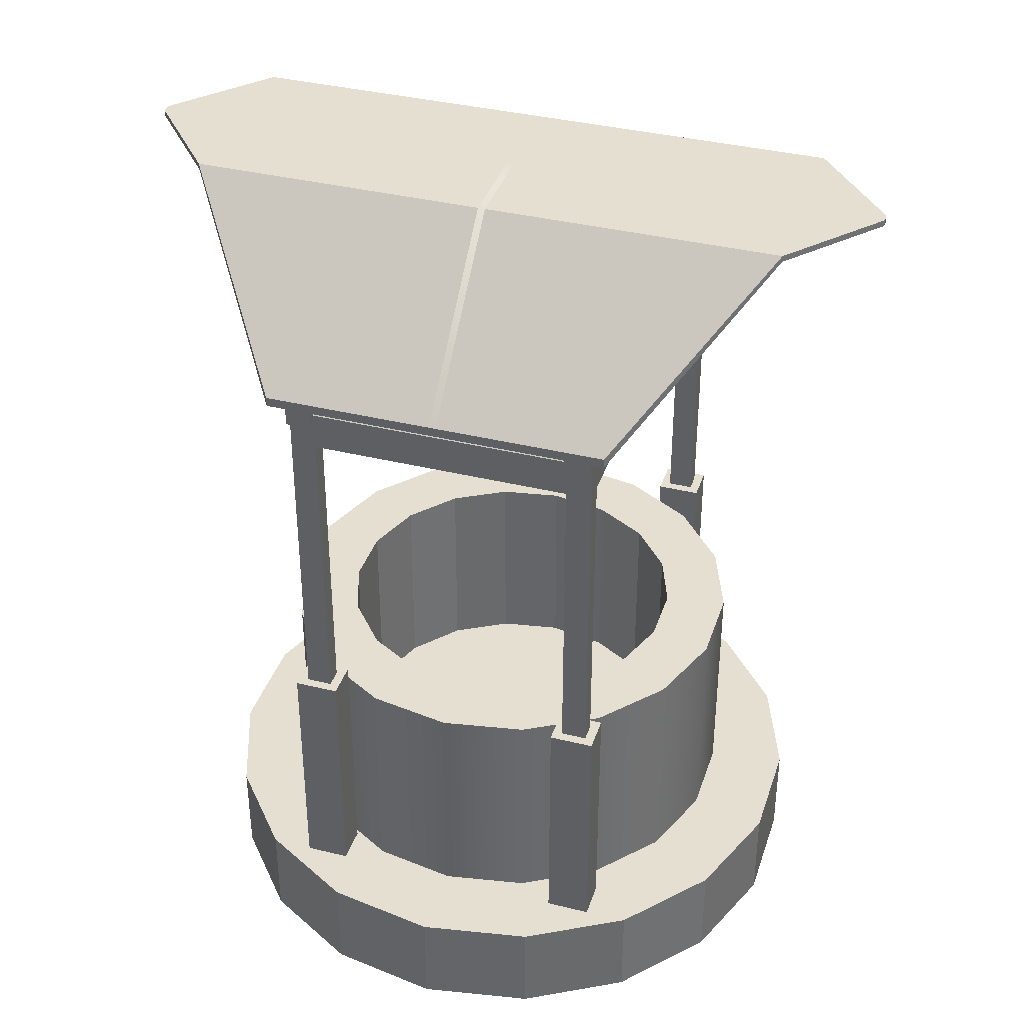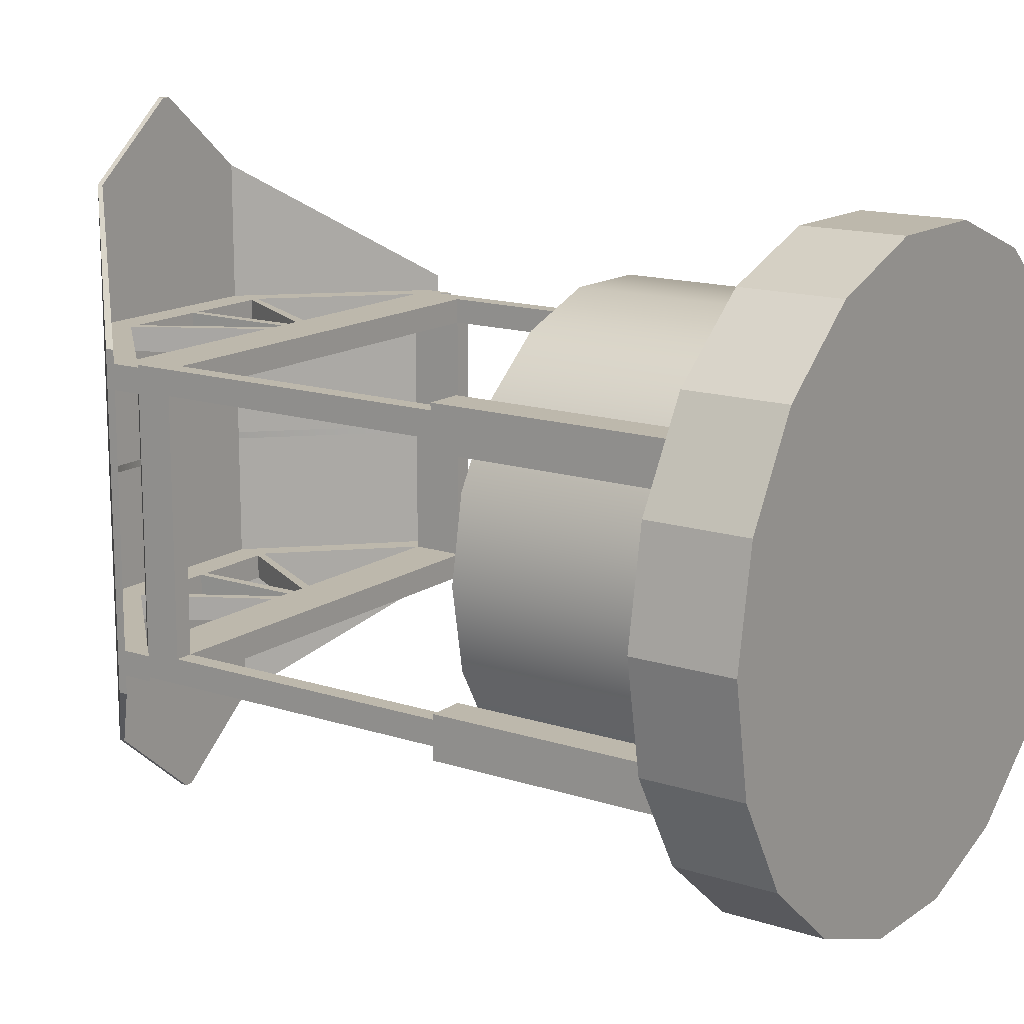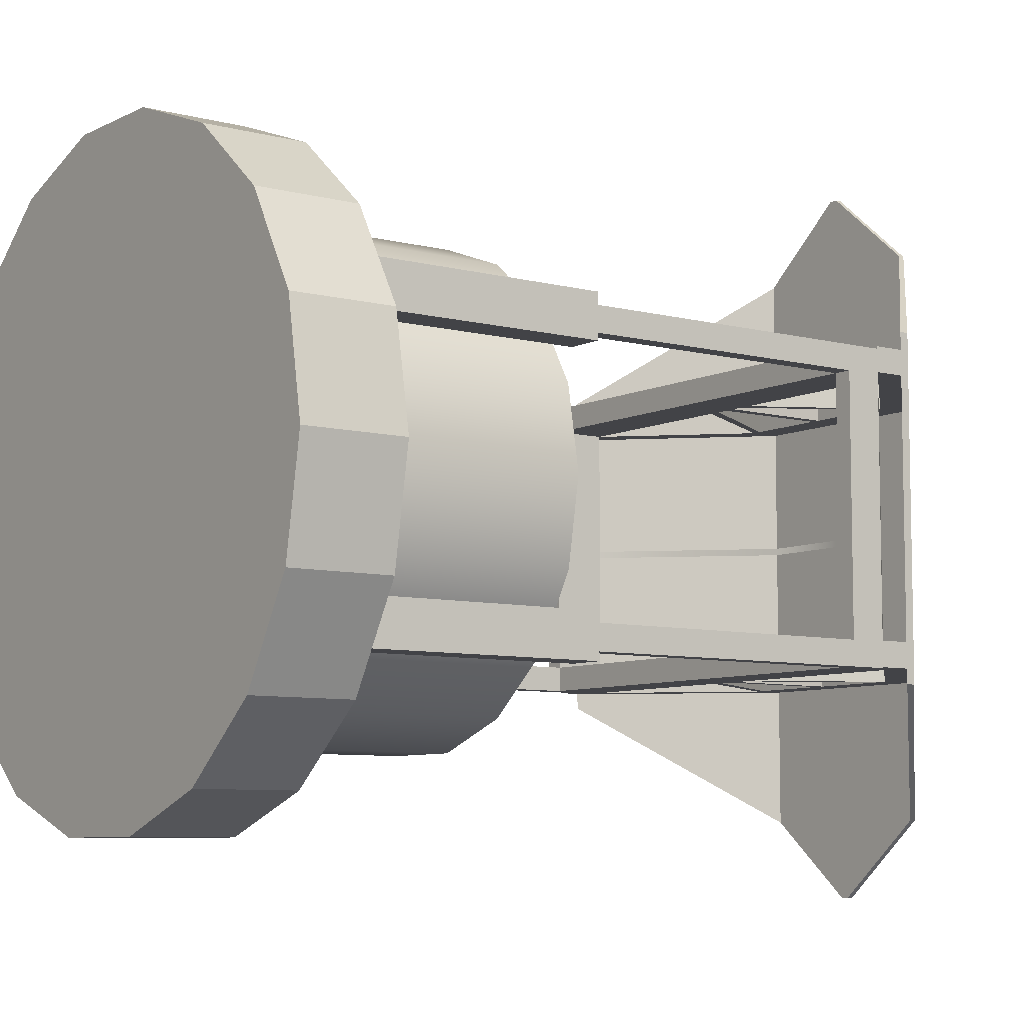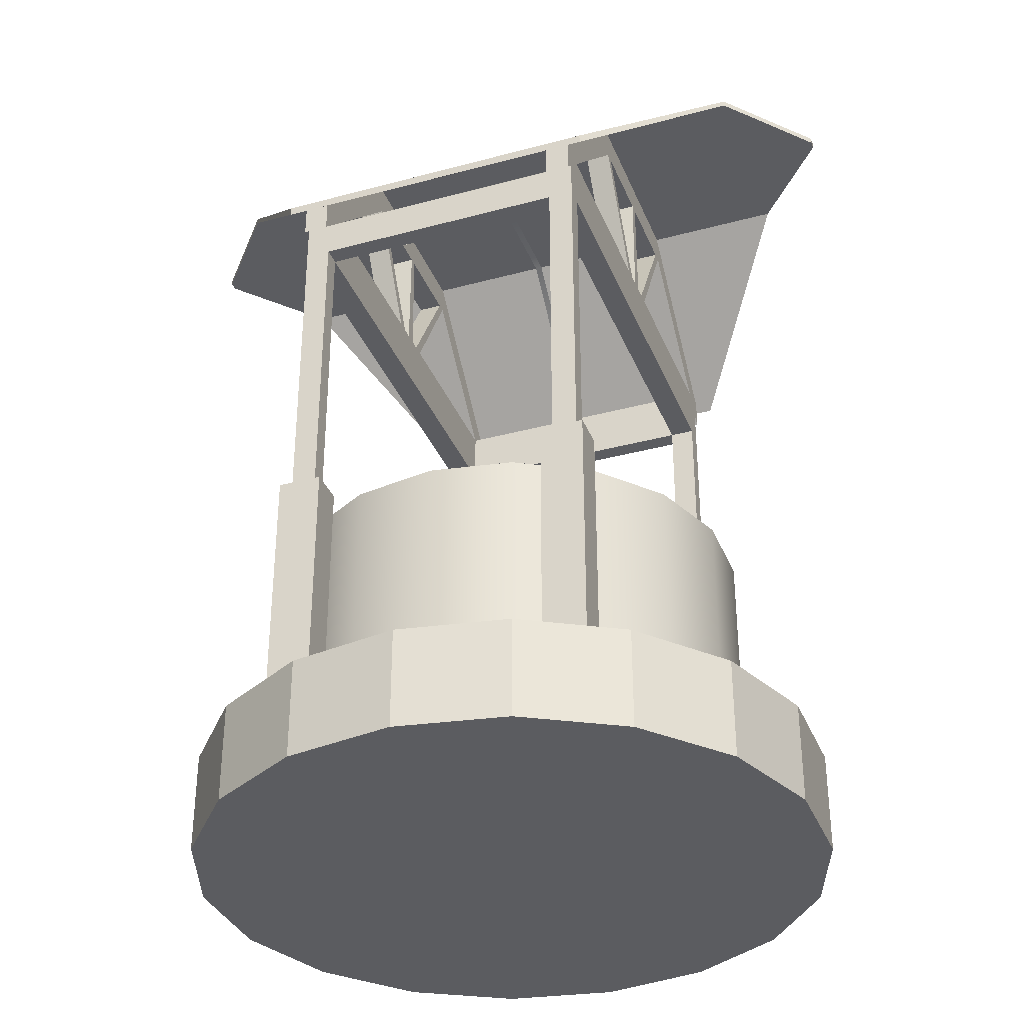
<metadata>
{"format":"obj","ext":"obj","renderer":"f3d","projection":"perspective","resolution":1024,"background":"white","views":[{"elev":37.5,"azim":-72.6,"up":"+Y"},{"elev":14.7,"azim":-54.9,"up":"+Z"},{"elev":-7.5,"azim":53.6,"up":"+Z"},{"elev":-34.5,"azim":110.0,"up":"+Y"}]}
</metadata>
<code>
v  -81.4 234.7 54.29
v  -81.4 231.7 54.29
v  -31.4 281.7 94.31
v  -31.4 283.7 94.31
v  -81.4 231.7 1.12
v  -81.4 231.7 41.23
v  -81.4 234.7 41.23
v  -81.4 234.7 1.12
v  -31.4 281.7 1.12
v  -31.4 281.7 41.23
v  -78.9 234.2 41.23
v  -31.4 283.7 41.23
v  -31.4 283.7 1.12
v  -81.4 231.7 49.31
v  -81.4 234.7 49.31
v  -31.4 281.7 49.31
v  -78.9 234.2 49.31
v  -31.4 283.7 49.31
v  -1.396 281.7 119.7
v  -1.396 283.7 119.7
v  -1.396 281.7 49.31
v  -1.396 281.7 1.12
v  -1.396 281.7 41.23
v  -1.396 283.7 41.23
v  -1.396 283.7 1.12
v  -1.396 283.7 49.31
v  81.4 234.7 54.29
v  31.4 283.7 94.31
v  31.4 281.7 94.31
v  81.4 231.7 54.29
v  81.4 231.7 1.12
v  81.4 234.7 1.12
v  81.4 234.7 41.23
v  81.4 231.7 41.23
v  31.4 281.7 1.12
v  78.9 234.2 41.23
v  31.4 281.7 41.23
v  31.4 283.7 1.12
v  31.4 283.7 41.23
v  81.4 231.7 49.31
v  81.4 234.7 49.31
v  31.4 281.7 49.31
v  78.9 234.2 49.31
v  31.4 283.7 49.31
v  1.396 283.7 119.7
v  1.396 281.7 119.7
v  1.396 281.7 49.31
v  1.396 281.7 41.23
v  1.396 281.7 1.12
v  1.396 283.7 1.12
v  1.396 283.7 41.23
v  1.396 283.7 49.31
v  -81.4 234.7 -54.29
v  -31.4 283.7 -94.31
v  -31.4 281.7 -94.31
v  -81.4 231.7 -54.29
v  -81.4 231.7 -1.12
v  -81.4 234.7 -1.12
v  -81.4 234.7 -41.23
v  -81.4 231.7 -41.23
v  -31.4 281.7 -1.12
v  -78.9 234.2 -41.23
v  -31.4 281.7 -41.23
v  -31.4 283.7 -1.12
v  -31.4 283.7 -41.23
v  -81.4 231.7 -49.31
v  -81.4 234.7 -49.31
v  -31.4 281.7 -49.31
v  -78.9 234.2 -49.31
v  -31.4 283.7 -49.31
v  -1.396 283.7 -119.7
v  -1.396 281.7 -119.7
v  -1.396 281.7 -49.31
v  -1.396 281.7 -41.23
v  -1.396 281.7 -1.12
v  -1.396 283.7 -1.12
v  -1.396 283.7 -41.23
v  -1.396 283.7 -49.31
v  81.4 234.7 -54.29
v  81.4 231.7 -54.29
v  31.4 281.7 -94.31
v  31.4 283.7 -94.31
v  81.4 231.7 -1.12
v  81.4 231.7 -41.23
v  81.4 234.7 -41.23
v  81.4 234.7 -1.12
v  31.4 281.7 -1.12
v  31.4 281.7 -41.23
v  78.9 234.2 -41.23
v  31.4 283.7 -41.23
v  31.4 283.7 -1.12
v  81.4 231.7 -49.31
v  81.4 234.7 -49.31
v  31.4 281.7 -49.31
v  78.9 234.2 -49.31
v  31.4 283.7 -49.31
v  1.396 281.7 -119.7
v  1.396 283.7 -119.7
v  1.396 281.7 -49.31
v  1.396 281.7 -1.12
v  1.396 281.7 -41.23
v  1.396 283.7 -41.23
v  1.396 283.7 -1.12
v  1.396 283.7 -49.31
g Roof
f 1 2 3 4
f 5 6 7 8
f 9 10 11 6 5
f 8 7 12 13
f 14 2 1 15
f 16 3 2 14 17
f 15 1 4 18
f 6 14 15 7
f 7 15 18 12
f 17 14 6 11
f 4 3 19 20
f 3 16 21 19
f 10 9 22 23
f 13 12 24 25
f 12 18 26 24
f 18 4 20 26
f 27 28 29 30
f 31 32 33 34
f 35 31 34 36 37
f 32 38 39 33
f 40 41 27 30
f 42 43 40 30 29
f 41 44 28 27
f 34 33 41 40
f 33 39 44 41
f 43 36 34 40
f 28 45 46 29
f 29 46 47 42
f 37 48 49 35
f 38 50 51 39
f 39 51 52 44
f 44 52 45 28
f 25 24 51 50
f 24 26 52 51
f 26 20 45 52
f 20 19 46 45
f 19 21 47 46
f 23 22 49 48
f 53 54 55 56
f 57 58 59 60
f 61 57 60 62 63
f 58 64 65 59
f 66 67 53 56
f 68 69 66 56 55
f 67 70 54 53
f 60 59 67 66
f 59 65 70 67
f 69 62 60 66
f 54 71 72 55
f 55 72 73 68
f 63 74 75 61
f 64 76 77 65
f 65 77 78 70
f 70 78 71 54
f 79 80 81 82
f 83 84 85 86
f 87 88 89 84 83
f 86 85 90 91
f 92 80 79 93
f 94 81 80 92 95
f 93 79 82 96
f 84 92 93 85
f 85 93 96 90
f 95 92 84 89
f 82 81 97 98
f 81 94 99 97
f 88 87 100 101
f 91 90 102 103
f 90 96 104 102
f 96 82 98 104
f 76 103 102 77
f 77 102 104 78
f 78 104 98 71
f 71 98 97 72
f 72 97 99 73
f 74 101 100 75
f 32 31 83 86
f 31 35 87 83
f 35 38 91 87
f 38 32 86 91
f 38 35 87 91
f 35 49 100 87
f 49 22 75 100
f 22 25 76 75
f 25 50 103 76
f 50 38 91 103
f 5 8 58 57
f 8 13 64 58
f 13 25 76 64
f 25 22 75 76
f 22 9 61 75
f 9 5 57 61
v  -31.4 281.7 49.31
v  -78.9 234.2 49.31
v  -78.9 224.1 49.31
v  -75.93 227.1 49.31
v  -69.99 233 49.31
v  -31.4 271.6 49.31
v  -78.9 234.2 41.23
v  -31.4 281.7 41.23
v  -31.4 271.6 41.23
v  -69.99 233 41.23
v  -75.93 227.1 41.23
v  -78.9 224.1 41.23
v  -75.93 215.1 41.23
v  -75.93 215.1 49.31
v  -69.99 215.1 49.31
v  -69.99 215.1 41.23
v  -69.95 115.1 49.31
v  -69.95 115.1 41.23
v  -75.89 115.1 49.31
v  -75.89 115.1 41.23
v  -28.4 271.6 49.31
v  -1.396 271.6 49.31
v  -1.396 281.7 49.31
v  -1.396 281.7 41.23
v  -1.396 271.6 41.23
v  -28.4 271.6 41.23
v  31.4 281.7 49.31
v  31.4 271.6 49.31
v  69.99 233 49.31
v  75.93 227.1 49.31
v  78.9 224.1 49.31
v  78.9 234.2 49.31
v  78.9 234.2 41.23
v  78.9 224.1 41.23
v  75.93 227.1 41.23
v  69.99 233 41.23
v  31.4 271.6 41.23
v  31.4 281.7 41.23
v  75.93 215.1 49.31
v  75.93 215.1 41.23
v  69.99 215.1 49.31
v  69.99 215.1 41.23
v  69.95 115.1 41.23
v  69.95 115.1 49.31
v  75.89 115.1 49.31
v  75.89 115.1 41.23
v  1.396 281.7 49.31
v  1.396 271.6 49.31
v  28.4 271.6 49.31
v  28.4 271.6 41.23
v  1.396 271.6 41.23
v  1.396 281.7 41.23
v  9.411 233 49.31
v  5.647 233 49.31
v  1.882 233 49.31
v  -1.882 233 49.31
v  -5.647 233 49.31
v  -9.411 233 49.31
v  -9.411 233 41.23
v  -5.647 233 41.23
v  -1.882 233 41.23
v  1.882 233 41.23
v  5.647 233 41.23
v  9.411 233 41.23
v  -31.4 281.7 -49.31
v  -31.4 271.6 -49.31
v  -69.99 233 -49.31
v  -75.93 227.1 -49.31
v  -78.9 224.1 -49.31
v  -78.9 234.2 -49.31
v  -78.9 234.2 -41.23
v  -78.9 224.1 -41.23
v  -75.93 227.1 -41.23
v  -69.99 233 -41.23
v  -31.4 271.6 -41.23
v  -31.4 281.7 -41.23
v  -75.93 215.1 -49.31
v  -75.93 215.1 -41.23
v  -69.99 215.1 -49.31
v  -69.99 215.1 -41.23
v  -69.95 115.1 -41.23
v  -69.95 115.1 -49.31
v  -75.89 115.1 -49.31
v  -75.89 115.1 -41.23
v  -1.396 281.7 -49.31
v  -1.396 271.6 -49.31
v  -28.4 271.6 -49.31
v  -28.4 271.6 -41.23
v  -1.396 271.6 -41.23
v  -1.396 281.7 -41.23
v  31.4 281.7 -49.31
v  78.9 234.2 -49.31
v  78.9 224.1 -49.31
v  75.93 227.1 -49.31
v  69.99 233 -49.31
v  31.4 271.6 -49.31
v  78.9 234.2 -41.23
v  31.4 281.7 -41.23
v  31.4 271.6 -41.23
v  69.99 233 -41.23
v  75.93 227.1 -41.23
v  78.9 224.1 -41.23
v  75.93 215.1 -41.23
v  75.93 215.1 -49.31
v  69.99 215.1 -49.31
v  69.99 215.1 -41.23
v  69.95 115.1 -49.31
v  69.95 115.1 -41.23
v  75.89 115.1 -49.31
v  75.89 115.1 -41.23
v  28.4 271.6 -49.31
v  1.396 271.6 -49.31
v  1.396 281.7 -49.31
v  1.396 281.7 -41.23
v  1.396 271.6 -41.23
v  28.4 271.6 -41.23
v  -9.411 233 -49.31
v  -5.647 233 -49.31
v  -1.882 233 -49.31
v  1.882 233 -49.31
v  5.647 233 -49.31
v  9.411 233 -49.31
v  9.411 233 -41.23
v  5.647 233 -41.23
v  1.882 233 -41.23
v  -1.882 233 -41.23
v  -5.647 233 -41.23
v  -9.411 233 -41.23
v  -66.95 115.1 52.31
v  -66.95 115.1 38.23
v  -78.89 115.1 52.31
v  -78.89 115.1 38.23
v  66.95 115.1 52.31
v  78.89 115.1 52.31
v  66.95 115.1 38.23
v  78.89 115.1 38.23
v  -66.95 115.1 -52.31
v  -78.89 115.1 -52.31
v  -66.95 115.1 -38.23
v  -78.89 115.1 -38.23
v  66.95 115.1 -52.31
v  66.95 115.1 -38.23
v  78.89 115.1 -52.31
v  78.89 115.1 -38.23
v  -66.92 35.07 52.31
v  -66.92 35.07 38.23
v  -78.86 35.06 52.31
v  -78.86 35.06 38.23
v  66.92 35.07 52.31
v  78.86 35.06 52.31
v  66.92 35.07 38.23
v  78.86 35.06 38.23
v  -66.92 35.07 -52.31
v  -78.86 35.06 -52.31
v  -66.92 35.07 -38.23
v  -78.86 35.06 -38.23
v  66.92 35.07 -52.31
v  66.92 35.07 -38.23
v  78.86 35.06 -52.31
v  78.86 35.06 -38.23
g Main_Structure
f 105 106 107 108 109 110
f 111 112 113 114 115 116
f 106 111 116 107
f 114 113 110 109
f 108 107 116 115
f 108 115 117 118
f 109 108 118 119
f 120 119 121 122
f 119 118 123 121
f 118 117 124 123
f 117 120 122 124
f 105 110 125 126 127
f 113 112 128 129 130
f 131 132 133 134 135 136
f 137 138 139 140 141 142
f 136 135 138 137
f 140 133 132 141
f 134 139 138 135
f 134 143 144 139
f 133 145 143 134
f 146 147 148 145
f 145 148 149 143
f 143 149 150 144
f 144 150 147 146
f 131 151 152 153 132
f 141 154 155 156 142
f 127 126 152 151
f 129 128 156 155
f 109 119 145 133 157 158 159 160 161 162
f 119 120 146 145
f 120 114 163 164 165 166 167 168 140 146
f 157 133 140 168
f 159 158 167 166
f 163 114 109 162
f 165 164 161 160
f 153 152 155 154
f 130 129 126 125
f 154 141 168 167
f 141 132 157 168
f 132 153 158 157
f 153 154 167 158
f 129 155 166 165
f 155 152 159 166
f 152 126 160 159
f 126 129 165 160
f 113 130 164 163
f 130 125 161 164
f 125 110 162 161
f 110 113 163 162
f 169 170 171 172 173 174
f 175 176 177 178 179 180
f 174 173 176 175
f 178 171 170 179
f 172 177 176 173
f 172 181 182 177
f 171 183 181 172
f 184 185 186 183
f 183 186 187 181
f 181 187 188 182
f 182 188 185 184
f 169 189 190 191 170
f 179 192 193 194 180
f 195 196 197 198 199 200
f 201 202 203 204 205 206
f 196 201 206 197
f 204 203 200 199
f 198 197 206 205
f 198 205 207 208
f 199 198 208 209
f 210 209 211 212
f 209 208 213 211
f 208 207 214 213
f 207 210 212 214
f 195 200 215 216 217
f 203 202 218 219 220
f 189 217 216 190
f 193 219 218 194
f 171 221 222 223 224 225 226 199 209 183
f 183 209 210 184
f 184 210 204 227 228 229 230 231 232 178
f 226 227 204 199
f 224 229 228 225
f 232 221 171 178
f 230 223 222 231
f 215 220 219 216
f 192 191 190 193
f 220 228 227 203
f 203 227 226 200
f 200 226 225 215
f 215 225 228 220
f 193 230 229 219
f 219 229 224 216
f 216 224 223 190
f 190 223 230 193
f 179 232 231 192
f 192 231 222 191
f 191 222 221 170
f 170 221 232 179
f 122 121 233 234
f 121 123 235 233
f 123 124 236 235
f 124 122 234 236
f 149 148 237 238
f 148 147 239 237
f 147 150 240 239
f 150 149 238 240
f 187 186 241 242
f 186 185 243 241
f 185 188 244 243
f 188 187 242 244
f 212 211 245 246
f 211 213 247 245
f 213 214 248 247
f 214 212 246 248
f 234 233 249 250
f 233 235 251 249
f 235 236 252 251
f 236 234 250 252
f 238 237 253 254
f 237 239 255 253
f 239 240 256 255
f 240 238 254 256
f 242 241 257 258
f 241 243 259 257
f 243 244 260 259
f 244 242 258 260
f 246 245 261 262
f 245 247 263 261
f 247 248 264 263
f 248 246 262 264
f 115 114 178 177
f 114 120 184 178
f 120 117 182 184
f 117 115 177 182
f 140 139 205 204
f 139 144 207 205
f 144 146 210 207
f 146 140 204 210
v  77 109.4 0
v  72.36 109.4 26.34
v  72.36 74.14 26.34
v  77 74.14 0
v  58.99 109.4 49.49
v  58.99 74.14 49.49
v  38.5 109.4 66.68
v  38.5 74.14 66.68
v  13.37 109.4 75.83
v  13.37 74.14 75.83
v  -13.37 109.4 75.83
v  -13.37 74.14 75.83
v  -38.5 109.4 66.68
v  -38.5 74.14 66.68
v  -58.99 109.4 49.49
v  -58.99 74.14 49.49
v  -72.36 109.4 26.34
v  -72.36 74.14 26.34
v  -77 109.4 0
v  -77 74.14 0
v  -72.36 109.4 -26.34
v  -72.36 74.14 -26.34
v  -58.99 109.4 -49.49
v  -58.99 74.14 -49.49
v  -38.5 109.4 -66.68
v  -38.5 74.14 -66.68
v  -13.37 109.4 -75.83
v  -13.37 74.14 -75.83
v  13.37 109.4 -75.83
v  13.37 74.14 -75.83
v  38.5 109.4 -66.68
v  38.5 74.14 -66.68
v  58.99 109.4 -49.49
v  58.99 74.14 -49.49
v  72.36 109.4 -26.34
v  72.36 74.14 -26.34
v  72.36 34.92 26.34
v  77 34.92 0
v  58.99 34.92 49.49
v  38.5 34.92 66.68
v  13.37 34.92 75.83
v  -13.37 34.92 75.83
v  -38.5 34.92 66.68
v  -58.99 34.92 49.49
v  -72.36 34.92 26.34
v  -77 34.92 0
v  -72.36 34.92 -26.34
v  -58.99 34.92 -49.49
v  -38.5 34.92 -66.68
v  -13.37 34.92 -75.83
v  13.37 34.92 -75.83
v  38.5 34.92 -66.68
v  58.99 34.92 -49.49
v  72.36 34.92 -26.34
v  53.27 43.21 -19.39
v  43.43 43.21 -36.44
v  28.35 43.21 -49.1
v  9.844 43.21 -55.83
v  -9.844 43.21 -55.83
v  -28.35 43.21 -49.1
v  -43.43 43.21 -36.44
v  -53.27 43.21 -19.39
v  -56.69 43.21 0
v  -53.27 43.21 19.39
v  -43.43 43.21 36.44
v  -28.35 43.21 49.1
v  -9.844 43.21 55.83
v  9.844 43.21 55.83
v  28.35 43.21 49.1
v  43.43 43.21 36.44
v  53.27 43.21 19.39
v  56.69 43.21 0
v  102.4 2.369 -0
v  96.21 2.369 35.02
v  78.43 2.369 65.81
v  51.19 2.369 88.67
v  17.78 2.369 100.8
v  -17.78 2.369 100.8
v  -51.19 2.369 88.67
v  -78.43 2.369 65.81
v  -96.21 2.369 35.02
v  -102.4 2.369 0
v  -96.21 2.369 -35.02
v  -78.43 2.369 -65.81
v  -51.19 2.369 -88.67
v  -17.78 2.369 -100.8
v  17.78 2.369 -100.8
v  51.19 2.369 -88.67
v  78.43 2.369 -65.81
v  96.21 2.369 -35.02
v  56.69 109.4 0
v  53.27 109.4 19.39
v  53.27 109.4 -19.39
v  43.43 109.4 -36.44
v  28.35 109.4 -49.1
v  9.844 109.4 -55.83
v  -9.844 109.4 -55.83
v  -28.35 109.4 -49.1
v  -43.43 109.4 -36.44
v  -53.27 109.4 -19.39
v  -56.69 109.4 0
v  -53.27 109.4 19.39
v  -43.43 109.4 36.44
v  -28.35 109.4 49.1
v  -9.844 109.4 55.83
v  9.844 109.4 55.83
v  28.35 109.4 49.1
v  43.43 109.4 36.44
v  96.21 34.92 35.02
v  102.4 34.92 0
v  78.43 34.92 65.81
v  51.19 34.92 88.67
v  17.78 34.92 100.8
v  -17.78 34.92 100.8
v  -51.19 34.92 88.67
v  -78.43 34.92 65.81
v  -96.21 34.92 35.02
v  -102.4 34.92 0
v  -96.21 34.92 -35.02
v  -78.43 34.92 -65.81
v  -51.19 34.92 -88.67
v  -17.78 34.92 -100.8
v  17.78 34.92 -100.8
v  51.19 34.92 -88.67
v  78.43 34.92 -65.81
v  96.21 34.92 -35.02
g Well
f 265 266 267 268
f 266 269 270 267
f 269 271 272 270
f 271 273 274 272
f 273 275 276 274
f 275 277 278 276
f 277 279 280 278
f 279 281 282 280
f 281 283 284 282
f 283 285 286 284
f 285 287 288 286
f 287 289 290 288
f 289 291 292 290
f 291 293 294 292
f 293 295 296 294
f 295 297 298 296
f 297 299 300 298
f 299 265 268 300
f 268 267 301 302
f 267 270 303 301
f 270 272 304 303
f 272 274 305 304
f 274 276 306 305
f 276 278 307 306
f 278 280 308 307
f 280 282 309 308
f 282 284 310 309
f 284 286 311 310
f 286 288 312 311
f 288 290 313 312
f 290 292 314 313
f 292 294 315 314
f 294 296 316 315
f 296 298 317 316
f 298 300 318 317
f 300 268 302 318
f 319 320 321 322 323 324 325 326 327 328 329 330 331 332 333 334 335 336
f 337 338 339 340 341 342 343 344 345 346 347 348 349 350 351 352 353 354
f 266 265 355 356
f 265 299 357 355
f 299 297 358 357
f 297 295 359 358
f 295 293 360 359
f 293 291 361 360
f 291 289 362 361
f 289 287 363 362
f 287 285 364 363
f 285 283 365 364
f 283 281 366 365
f 281 279 367 366
f 279 277 368 367
f 277 275 369 368
f 275 273 370 369
f 273 271 371 370
f 271 269 372 371
f 269 266 356 372
f 356 355 336 335
f 355 357 319 336
f 357 358 320 319
f 358 359 321 320
f 359 360 322 321
f 360 361 323 322
f 361 362 324 323
f 362 363 325 324
f 363 364 326 325
f 364 365 327 326
f 365 366 328 327
f 366 367 329 328
f 367 368 330 329
f 368 369 331 330
f 369 370 332 331
f 370 371 333 332
f 371 372 334 333
f 372 356 335 334
f 302 301 373 374
f 301 303 375 373
f 303 304 376 375
f 304 305 377 376
f 305 306 378 377
f 306 307 379 378
f 307 308 380 379
f 308 309 381 380
f 309 310 382 381
f 310 311 383 382
f 311 312 384 383
f 312 313 385 384
f 313 314 386 385
f 314 315 387 386
f 315 316 388 387
f 316 317 389 388
f 317 318 390 389
f 318 302 374 390
f 374 373 338 337
f 373 375 339 338
f 375 376 340 339
f 376 377 341 340
f 377 378 342 341
f 378 379 343 342
f 379 380 344 343
f 380 381 345 344
f 381 382 346 345
f 382 383 347 346
f 383 384 348 347
f 384 385 349 348
f 385 386 350 349
f 386 387 351 350
f 387 388 352 351
f 388 389 353 352
f 389 390 354 353
f 390 374 337 354

</code>
